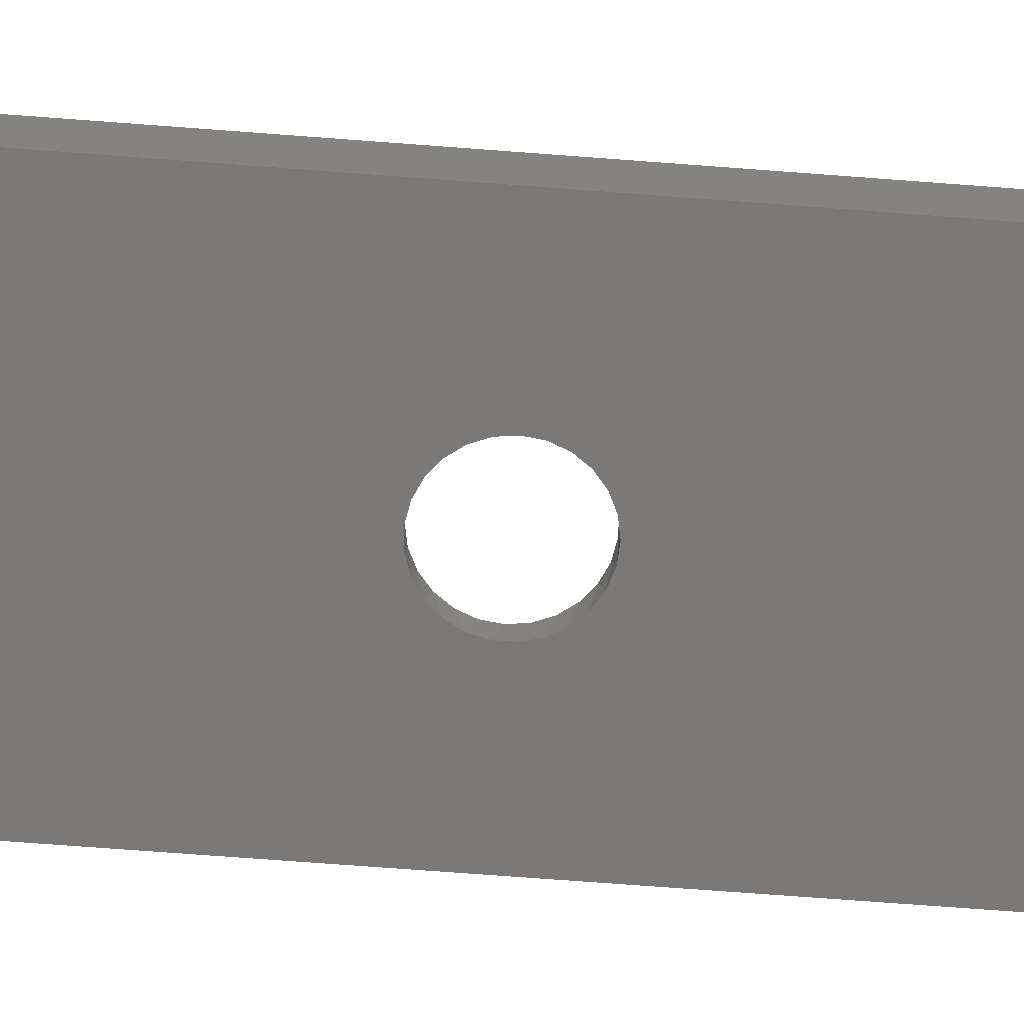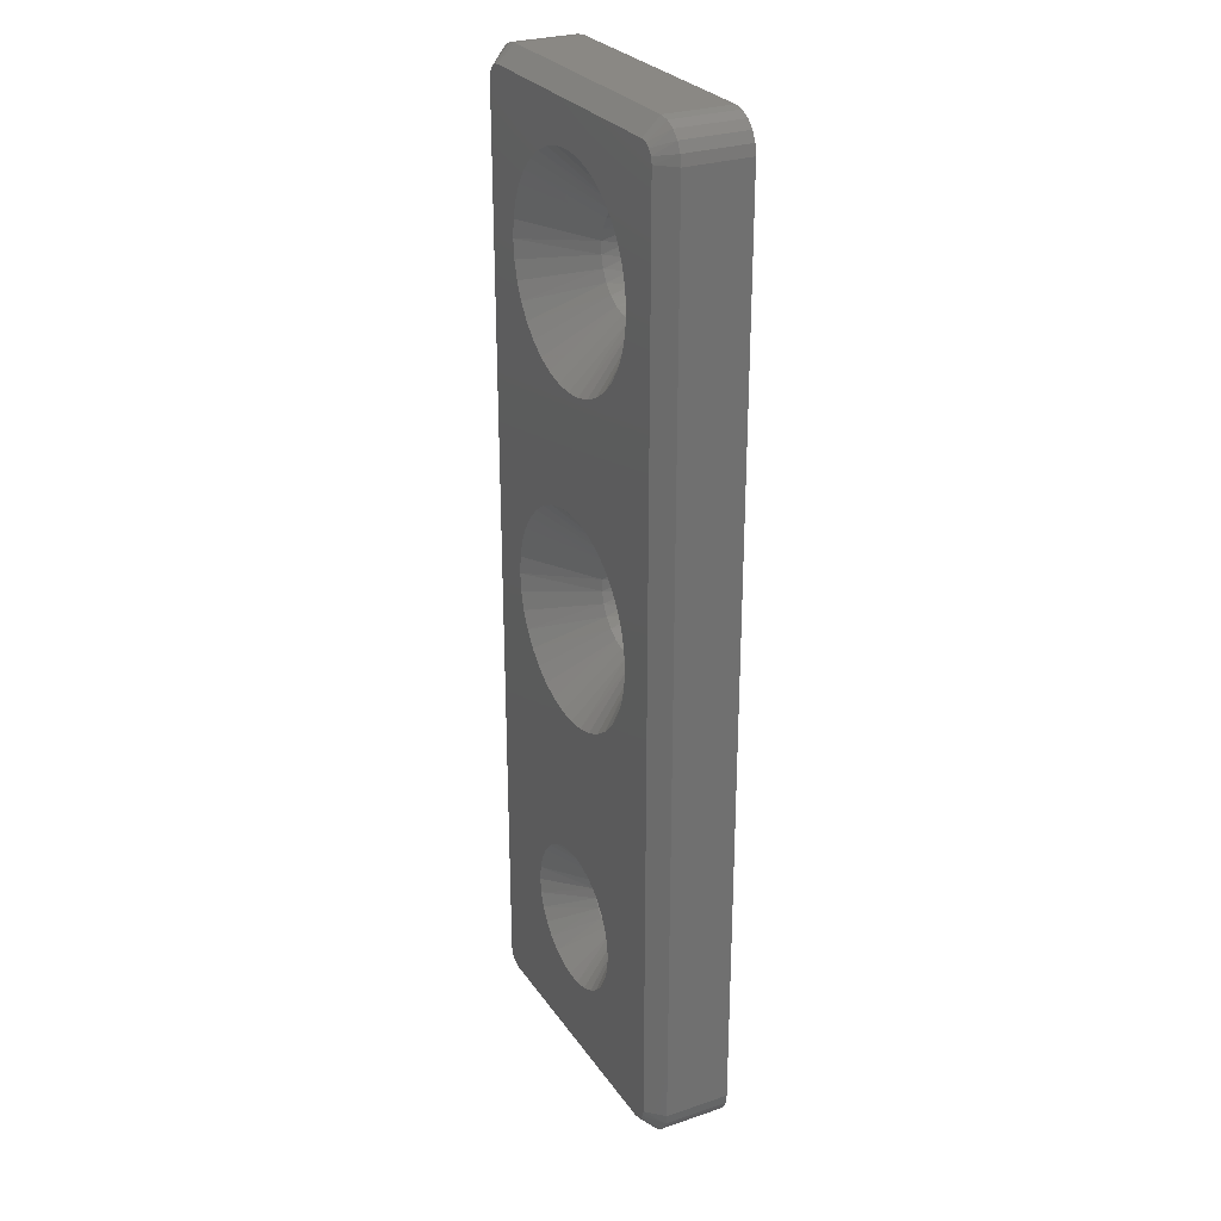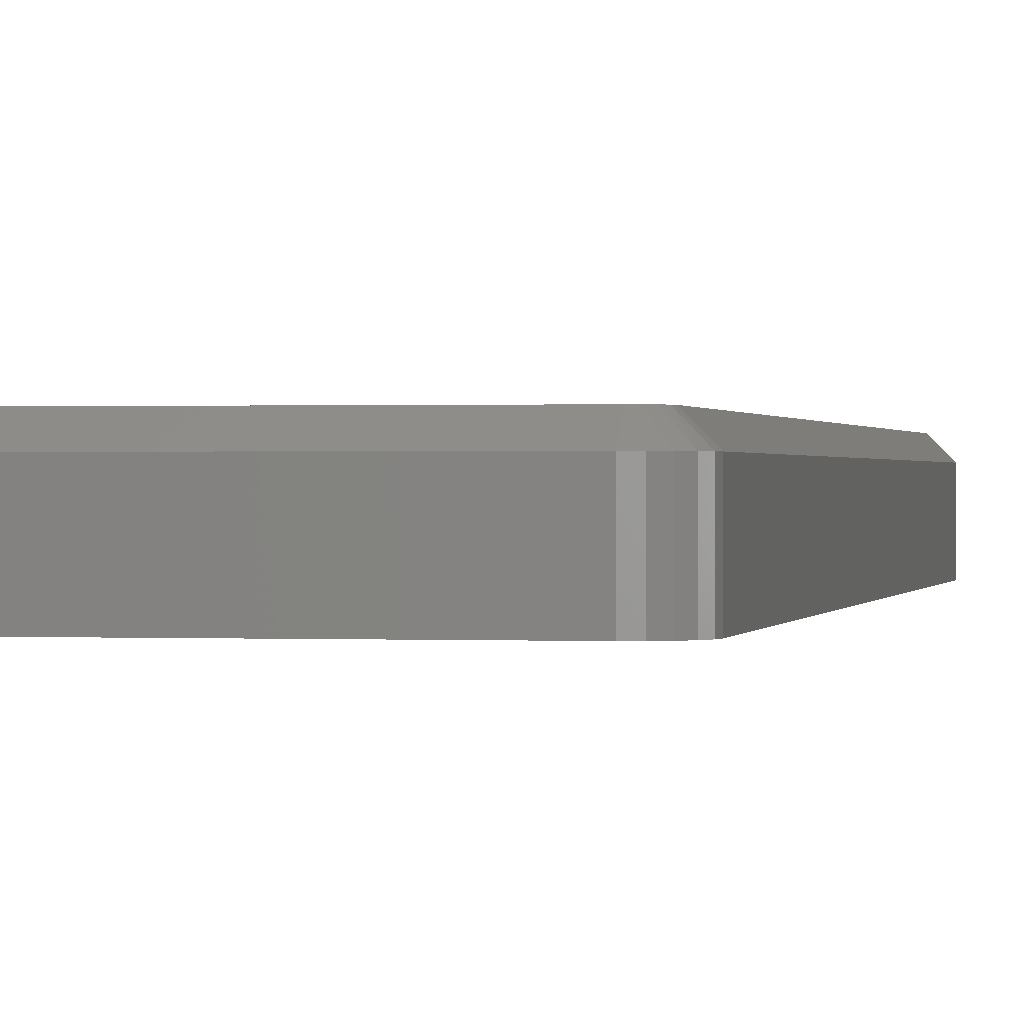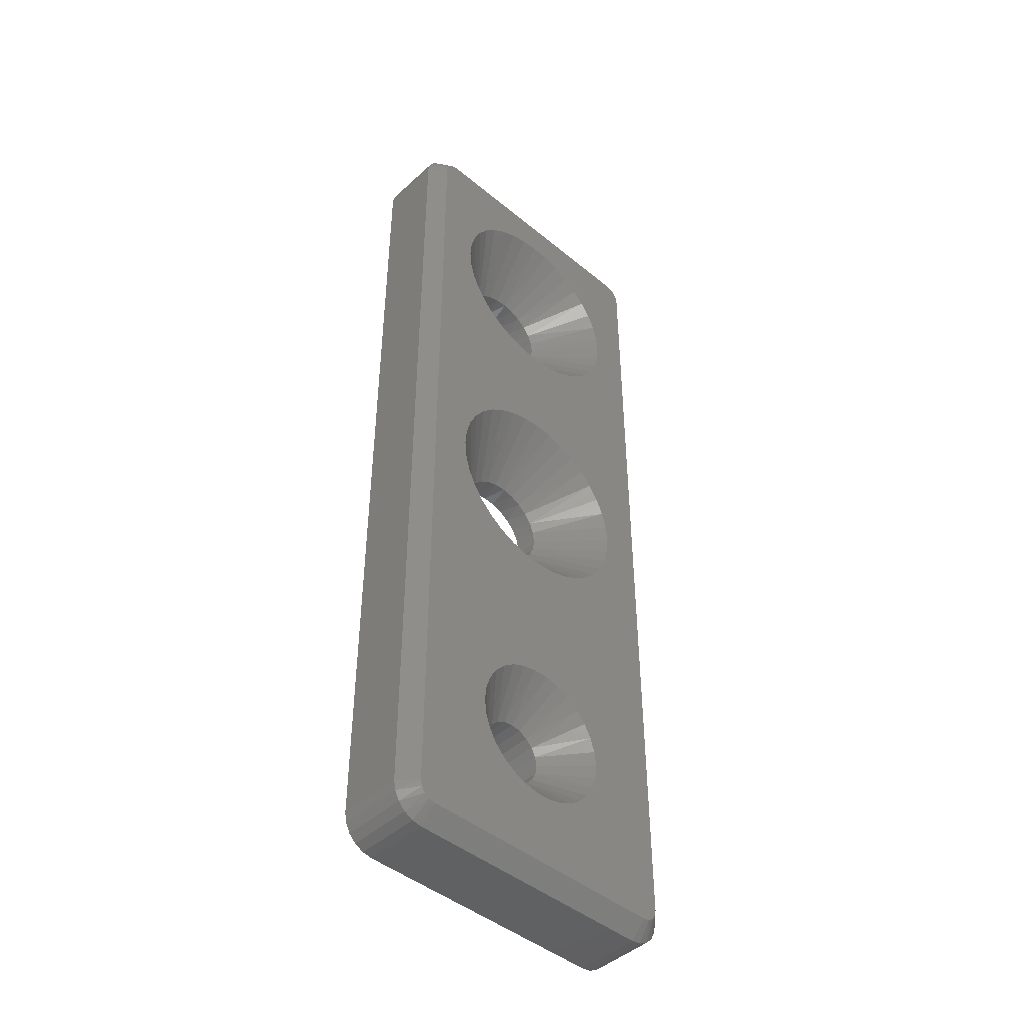
<metadata>
{"format":"stl","ext":"stl","renderer":"f3d","projection":"perspective","resolution":1024,"background":"white","views":[{"elev":-72.4,"azim":-94.3,"up":"+Z"},{"elev":27.6,"azim":62.7,"up":"+Y"},{"elev":0.4,"azim":-169.1,"up":"+Z"},{"elev":-45.1,"azim":-43.6,"up":"+Y"}]}
</metadata>
<code>
# stl→obj: 310 verts, 628 faces
v -18.8 -24.25 5
v -18.8 31.75 5
v -19.8 -24.25 4
v -19.8 31.75 4
v -17.8 -26.25 4
v -17.8 -25.25 5
v -18.42 -26.15 4
v -18.18 -25.17 5
v -18.98 -25.87 4
v -18.51 -24.96 5
v -19.42 -25.43 4
v -18.72 -24.63 5
v -19.7 -24.87 4
v -1.8 -25.25 5
v -1.8 -26.25 4
v 0.2 -24.25 4
v -0.8 -24.25 5
v 0.1021 -24.87 4
v -0.8761 -24.63 5
v -0.182 -25.43 4
v -1.093 -24.96 5
v -0.6244 -25.87 4
v -1.417 -25.17 5
v -1.182 -26.15 4
v -0.8 31.75 5
v 0.2 31.75 4
v -1.8 33.75 4
v -1.8 32.75 5
v -1.182 33.65 4
v -1.417 32.67 5
v -0.6244 33.37 4
v -1.093 32.46 5
v -0.182 32.93 4
v -0.8761 32.13 5
v 0.1021 32.37 4
v -17.8 32.75 5
v -17.8 33.75 4
v -19.7 32.37 4
v -18.72 32.13 5
v -19.42 32.93 4
v -18.51 32.46 5
v -18.98 33.37 4
v -18.18 32.67 5
v -18.42 33.65 4
v 0.2 -24.25 0
v 0.1021 -24.87 0
v -0.182 -25.43 0
v -0.6244 -25.87 0
v -1.182 -26.15 0
v -1.8 -26.25 0
v -17.8 -26.25 0
v -18.42 -26.15 0
v -18.98 -25.87 0
v -19.42 -25.43 0
v -19.7 -24.87 0
v -19.8 -24.25 0
v -19.8 31.75 0
v -3.399 24.88 5
v -3.3 23.75 5
v -3.692 25.97 5
v -4.171 27 5
v -4.821 27.93 5
v -5.622 28.73 5
v -6.55 29.38 5
v -7.577 29.86 5
v -8.671 30.15 5
v -9.8 30.25 5
v -10.93 30.15 5
v -12.02 29.86 5
v -13.05 29.38 5
v -13.98 28.73 5
v -14.78 27.93 5
v -15.43 27 5
v -15.91 25.97 5
v -16.2 24.88 5
v -16.3 23.75 5
v -16.2 22.62 5
v -3.692 21.53 5
v -3.399 4.879 5
v -3.399 22.62 5
v -3.692 5.973 5
v -4.171 20.5 5
v -4.171 7 5
v -4.821 19.57 5
v -4.821 7.928 5
v -5.622 18.77 5
v -5.622 8.729 5
v -6.55 18.12 5
v -6.55 9.379 5
v -7.577 17.64 5
v -7.577 9.858 5
v -8.671 17.35 5
v -8.671 10.15 5
v -9.8 17.25 5
v -9.8 10.25 5
v -10.93 10.15 5
v -10.93 17.35 5
v -12.02 9.858 5
v -12.02 17.64 5
v -13.05 9.379 5
v -13.05 18.12 5
v -13.98 8.729 5
v -13.98 18.77 5
v -14.78 7.928 5
v -14.78 19.57 5
v -15.43 7 5
v -15.43 20.5 5
v -15.91 5.973 5
v -15.91 21.53 5
v -16.2 4.879 5
v -16.3 3.75 5
v -16.2 2.621 5
v -15.91 1.527 5
v -14.2 -15.31 5
v -15.43 0.5 5
v -14.78 -0.4281 5
v -3.399 2.621 5
v -3.3 3.75 5
v -3.692 1.527 5
v -5.398 -15.31 5
v -5.3 -16.25 5
v -5.398 -17.19 5
v -5.689 -18.08 5
v -6.159 -18.9 5
v -6.789 -19.59 5
v -7.55 -20.15 5
v -8.409 -20.53 5
v -9.33 -20.73 5
v -10.27 -20.73 5
v -11.19 -20.53 5
v -12.05 -20.15 5
v -12.81 -19.59 5
v -13.44 -18.9 5
v -13.91 -18.08 5
v -14.2 -17.19 5
v -14.3 -16.25 5
v -4.171 0.5 5
v -4.821 -0.4281 5
v -5.689 -14.42 5
v -5.622 -1.229 5
v -6.159 -13.6 5
v -6.55 -1.879 5
v -6.789 -12.91 5
v -7.55 -12.35 5
v -7.577 -2.358 5
v -8.409 -11.97 5
v -8.671 -2.651 5
v -9.33 -11.77 5
v -9.8 -2.75 5
v -10.27 -11.77 5
v -10.93 -2.651 5
v -11.19 -11.97 5
v -12.02 -2.358 5
v -12.05 -12.35 5
v -13.05 -1.879 5
v -12.81 -12.91 5
v -13.44 -13.6 5
v -13.98 -1.229 5
v -13.91 -14.42 5
v -7.8 -16.25 2.5
v -7.898 -16.87 2.5
v -8.182 -17.43 2.5
v -8.624 -17.87 2.5
v -9.182 -18.15 2.5
v -7.898 -15.63 2.5
v -8.182 -15.07 2.5
v -8.624 -14.63 2.5
v -9.182 -14.35 2.5
v -9.8 -14.25 2.5
v -10.42 -14.35 2.5
v -10.98 -14.63 2.5
v -11.42 -15.07 2.5
v -11.7 -15.63 2.5
v -11.8 -16.25 2.5
v -11.7 -16.87 2.5
v -11.42 -17.43 2.5
v -10.98 -17.87 2.5
v -10.42 -18.15 2.5
v -9.8 -18.25 2.5
v -11.7 -15.63 0
v -11.8 -16.25 0
v -11.42 -15.07 0
v -10.98 -14.63 0
v -10.42 -14.35 0
v -9.8 -14.25 0
v -9.182 -14.35 0
v -8.624 -14.63 0
v -8.182 -15.07 0
v -7.898 -15.63 0
v -7.8 -16.25 0
v -7.898 -16.87 0
v -8.182 -17.43 0
v -8.624 -17.87 0
v -9.182 -18.15 0
v -9.8 -18.25 0
v -10.42 -18.15 0
v -10.98 -17.87 0
v -11.42 -17.43 0
v -11.7 -16.87 0
v -6.8 3.75 1.5
v -6.894 3.004 1.5
v -7.171 2.305 1.5
v -7.613 1.696 1.5
v -8.193 1.217 1.5
v -8.873 0.8968 1.5
v -6.894 4.496 1.5
v -7.171 5.195 1.5
v -7.613 5.804 1.5
v -8.193 6.283 1.5
v -8.873 6.603 1.5
v -9.612 6.744 1.5
v -10.36 6.697 1.5
v -11.08 6.464 1.5
v -11.71 6.062 1.5
v -12.23 5.513 1.5
v -12.59 4.854 1.5
v -12.78 4.126 1.5
v -12.78 3.374 1.5
v -12.59 2.646 1.5
v -12.23 1.987 1.5
v -11.71 1.438 1.5
v -11.08 1.036 1.5
v -10.36 0.8031 1.5
v -9.612 0.7559 1.5
v -12.71 4.496 0
v -12.8 3.75 0
v -12.43 5.195 0
v -11.99 5.804 0
v -11.41 6.283 0
v -10.73 6.603 0
v -9.988 6.744 0
v -9.238 6.697 0
v -8.523 6.464 0
v -7.888 6.062 0
v -7.373 5.513 0
v -7.011 4.854 0
v -6.824 4.126 0
v -6.824 3.374 0
v -7.011 2.646 0
v -7.373 1.987 0
v -7.888 1.438 0
v -8.523 1.036 0
v -9.238 0.8031 0
v -9.988 0.7559 0
v -10.73 0.8968 0
v -11.41 1.217 0
v -11.99 1.696 0
v -12.43 2.305 0
v -12.71 3.004 0
v -6.8 23.75 1.5
v -6.894 23 1.5
v -7.171 22.3 1.5
v -7.613 21.7 1.5
v -8.193 21.22 1.5
v -8.873 20.9 1.5
v -6.894 24.5 1.5
v -7.171 25.2 1.5
v -7.613 25.8 1.5
v -8.193 26.28 1.5
v -8.873 26.6 1.5
v -9.612 26.74 1.5
v -10.36 26.7 1.5
v -11.08 26.46 1.5
v -11.71 26.06 1.5
v -12.23 25.51 1.5
v -12.59 24.85 1.5
v -12.78 24.13 1.5
v -12.78 23.37 1.5
v -12.59 22.65 1.5
v -12.23 21.99 1.5
v -11.71 21.44 1.5
v -11.08 21.04 1.5
v -10.36 20.8 1.5
v -9.612 20.76 1.5
v -12.71 24.5 0
v -12.8 23.75 0
v -12.43 25.2 0
v -11.99 25.8 0
v -11.41 26.28 0
v -10.73 26.6 0
v -9.988 26.74 0
v -9.238 26.7 0
v -8.523 26.46 0
v -7.888 26.06 0
v -7.373 25.51 0
v -7.011 24.85 0
v -6.824 24.13 0
v -6.824 23.37 0
v -7.011 22.65 0
v -7.373 21.99 0
v -7.888 21.44 0
v -8.523 21.04 0
v -9.238 20.8 0
v -9.988 20.76 0
v -10.73 20.9 0
v -11.41 21.22 0
v -11.99 21.7 0
v -12.43 22.3 0
v -12.71 23 0
v 0.2 31.75 0
v -1.8 33.75 0
v -17.8 33.75 0
v -18.42 33.65 0
v -18.98 33.37 0
v -1.182 33.65 0
v -0.6244 33.37 0
v -0.182 32.93 0
v 0.1021 32.37 0
v -19.7 32.37 0
v -19.42 32.93 0
f 1 2 3
f 3 2 4
f 5 6 7
f 7 6 8
f 9 8 10
f 11 10 12
f 13 12 1
f 3 13 1
f 7 8 9
f 9 10 11
f 11 12 13
f 14 6 15
f 15 6 5
f 16 17 18
f 18 17 19
f 20 19 21
f 22 21 23
f 24 23 14
f 15 24 14
f 18 19 20
f 20 21 22
f 22 23 24
f 25 17 26
f 26 17 16
f 27 28 29
f 29 28 30
f 31 30 32
f 33 32 34
f 35 34 25
f 26 35 25
f 29 30 31
f 31 32 33
f 33 34 35
f 36 28 37
f 37 28 27
f 4 2 38
f 38 2 39
f 40 39 41
f 42 41 43
f 44 43 36
f 37 44 36
f 38 39 40
f 40 41 42
f 42 43 44
f 45 16 46
f 46 16 18
f 47 18 20
f 48 20 22
f 49 22 24
f 50 24 15
f 50 49 24
f 46 18 47
f 47 20 48
f 48 22 49
f 15 5 50
f 50 5 51
f 51 5 52
f 52 5 7
f 53 7 9
f 54 9 11
f 55 11 13
f 56 13 3
f 56 55 13
f 52 7 53
f 53 9 54
f 54 11 55
f 3 4 56
f 56 4 57
f 58 59 25
f 28 25 30
f 28 58 25
f 28 60 58
f 28 61 60
f 28 62 61
f 28 63 62
f 28 64 63
f 28 65 64
f 28 66 65
f 28 67 66
f 28 36 67
f 67 36 68
f 68 36 69
f 69 36 70
f 70 36 71
f 71 36 72
f 72 36 73
f 73 36 74
f 74 36 75
f 75 36 2
f 76 2 77
f 76 75 2
f 78 79 80
f 78 81 79
f 78 82 81
f 81 82 83
f 83 82 84
f 85 84 86
f 87 86 88
f 89 88 90
f 91 90 92
f 93 92 94
f 95 94 96
f 95 93 94
f 83 84 85
f 85 86 87
f 87 88 89
f 89 90 91
f 91 92 93
f 94 97 96
f 96 97 98
f 98 97 99
f 100 99 101
f 102 101 103
f 104 103 105
f 106 105 107
f 108 107 109
f 110 109 77
f 2 110 77
f 2 111 110
f 2 1 111
f 111 1 112
f 112 1 113
f 113 1 114
f 115 114 116
f 115 113 114
f 98 99 100
f 100 101 102
f 102 103 104
f 104 105 106
f 106 107 108
f 108 109 110
f 117 17 118
f 117 119 17
f 17 119 120
f 121 17 120
f 121 14 17
f 121 122 14
f 14 122 123
f 124 14 123
f 124 125 14
f 14 125 126
f 127 14 126
f 127 128 14
f 14 128 129
f 6 129 130
f 131 6 130
f 131 132 6
f 6 132 133
f 134 6 133
f 134 135 6
f 6 135 136
f 1 136 114
f 1 6 136
f 1 8 6
f 1 10 8
f 1 12 10
f 119 137 120
f 120 137 138
f 139 138 140
f 141 140 142
f 143 142 144
f 143 141 142
f 120 138 139
f 139 140 141
f 142 145 144
f 144 145 146
f 146 145 147
f 148 147 149
f 150 149 151
f 152 151 153
f 154 153 155
f 156 155 157
f 156 154 155
f 146 147 148
f 148 149 150
f 150 151 152
f 152 153 154
f 155 158 157
f 157 158 159
f 159 158 116
f 114 159 116
f 80 79 25
f 59 80 25
f 14 129 6
f 14 23 17
f 17 23 21
f 19 17 21
f 17 25 118
f 118 25 79
f 34 32 25
f 25 32 30
f 36 43 2
f 2 43 41
f 39 2 41
f 122 121 160
f 161 122 160
f 161 123 122
f 161 162 123
f 123 162 124
f 124 162 125
f 125 162 163
f 126 163 164
f 127 164 128
f 127 126 164
f 139 165 120
f 139 166 165
f 139 141 166
f 166 141 143
f 167 143 144
f 168 144 146
f 148 168 146
f 148 169 168
f 148 150 169
f 169 150 170
f 170 150 152
f 154 170 152
f 154 171 170
f 154 156 171
f 171 156 172
f 172 156 157
f 159 172 157
f 159 173 172
f 159 114 173
f 173 114 174
f 174 114 136
f 135 174 136
f 135 175 174
f 135 134 175
f 175 134 176
f 176 134 133
f 132 176 133
f 132 177 176
f 132 131 177
f 177 131 178
f 178 131 130
f 129 178 130
f 129 179 178
f 129 128 179
f 179 128 164
f 166 143 167
f 167 144 168
f 126 125 163
f 165 160 120
f 120 160 121
f 180 173 181
f 180 172 173
f 180 182 172
f 172 182 171
f 171 182 183
f 170 183 184
f 169 184 185
f 168 185 186
f 167 186 187
f 166 187 188
f 165 188 189
f 160 189 190
f 161 190 191
f 162 191 192
f 163 192 193
f 164 193 194
f 179 194 195
f 178 195 196
f 177 196 197
f 176 197 198
f 175 198 199
f 174 199 181
f 173 174 181
f 171 183 170
f 170 184 169
f 169 185 168
f 168 186 167
f 167 187 166
f 166 188 165
f 165 189 160
f 160 190 161
f 161 191 162
f 162 192 163
f 163 193 164
f 164 194 179
f 179 195 178
f 178 196 177
f 177 197 176
f 176 198 175
f 175 199 174
f 117 118 200
f 201 117 200
f 201 119 117
f 201 202 119
f 119 202 137
f 137 202 138
f 138 202 203
f 140 203 204
f 142 204 205
f 145 205 147
f 145 142 205
f 81 206 79
f 81 207 206
f 81 83 207
f 207 83 85
f 208 85 87
f 209 87 89
f 210 89 91
f 93 210 91
f 93 211 210
f 93 95 211
f 211 95 212
f 212 95 96
f 98 212 96
f 98 213 212
f 98 100 213
f 213 100 214
f 214 100 102
f 104 214 102
f 104 215 214
f 104 106 215
f 215 106 216
f 216 106 108
f 110 216 108
f 110 217 216
f 110 111 217
f 217 111 218
f 218 111 112
f 113 218 112
f 113 219 218
f 113 115 219
f 219 115 220
f 220 115 116
f 221 116 158
f 155 221 158
f 155 222 221
f 155 153 222
f 222 153 223
f 223 153 151
f 149 223 151
f 149 224 223
f 149 147 224
f 224 147 205
f 207 85 208
f 208 87 209
f 209 89 210
f 220 116 221
f 142 140 204
f 140 138 203
f 206 200 79
f 79 200 118
f 225 217 226
f 225 216 217
f 225 227 216
f 216 227 215
f 215 227 228
f 214 228 229
f 213 229 230
f 212 230 231
f 211 231 232
f 210 232 233
f 209 233 234
f 208 234 235
f 207 235 236
f 206 236 237
f 200 237 238
f 201 238 239
f 202 239 240
f 203 240 241
f 204 241 242
f 205 242 243
f 224 243 244
f 223 244 245
f 222 245 246
f 221 246 247
f 220 247 248
f 219 248 249
f 218 249 226
f 217 218 226
f 215 228 214
f 214 229 213
f 213 230 212
f 212 231 211
f 211 232 210
f 210 233 209
f 209 234 208
f 208 235 207
f 207 236 206
f 206 237 200
f 200 238 201
f 201 239 202
f 202 240 203
f 203 241 204
f 204 242 205
f 205 243 224
f 224 244 223
f 223 245 222
f 222 246 221
f 221 247 220
f 220 248 219
f 219 249 218
f 80 59 250
f 251 80 250
f 251 78 80
f 251 252 78
f 78 252 82
f 82 252 84
f 84 252 253
f 86 253 254
f 88 254 255
f 90 255 92
f 90 88 255
f 60 256 58
f 60 257 256
f 60 61 257
f 257 61 62
f 258 62 63
f 259 63 64
f 260 64 65
f 66 260 65
f 66 261 260
f 66 67 261
f 261 67 262
f 262 67 68
f 69 262 68
f 69 263 262
f 69 70 263
f 263 70 264
f 264 70 71
f 72 264 71
f 72 265 264
f 72 73 265
f 265 73 266
f 266 73 74
f 75 266 74
f 75 267 266
f 75 76 267
f 267 76 268
f 268 76 77
f 109 268 77
f 109 269 268
f 109 107 269
f 269 107 270
f 270 107 105
f 271 105 103
f 101 271 103
f 101 272 271
f 101 99 272
f 272 99 273
f 273 99 97
f 94 273 97
f 94 274 273
f 94 92 274
f 274 92 255
f 257 62 258
f 258 63 259
f 259 64 260
f 270 105 271
f 88 86 254
f 86 84 253
f 256 250 58
f 58 250 59
f 275 267 276
f 275 266 267
f 275 277 266
f 266 277 265
f 265 277 278
f 264 278 279
f 263 279 280
f 262 280 281
f 261 281 282
f 260 282 283
f 259 283 284
f 258 284 285
f 257 285 286
f 256 286 287
f 250 287 288
f 251 288 289
f 252 289 290
f 253 290 291
f 254 291 292
f 255 292 293
f 274 293 294
f 273 294 295
f 272 295 296
f 271 296 297
f 270 297 298
f 269 298 299
f 268 299 276
f 267 268 276
f 265 278 264
f 264 279 263
f 263 280 262
f 262 281 261
f 261 282 260
f 260 283 259
f 259 284 258
f 258 285 257
f 257 286 256
f 256 287 250
f 250 288 251
f 251 289 252
f 252 290 253
f 253 291 254
f 254 292 255
f 255 293 274
f 274 294 273
f 273 295 272
f 272 296 271
f 271 297 270
f 270 298 269
f 269 299 268
f 199 51 181
f 199 198 51
f 51 198 197
f 196 51 197
f 196 195 51
f 51 195 50
f 50 195 194
f 193 50 194
f 193 192 50
f 50 192 191
f 190 50 191
f 190 239 50
f 190 189 239
f 239 189 240
f 240 189 188
f 241 188 187
f 242 187 186
f 243 186 185
f 244 185 184
f 245 184 183
f 246 183 182
f 247 182 180
f 248 180 249
f 248 247 180
f 240 188 241
f 241 187 242
f 242 186 243
f 243 185 244
f 244 184 245
f 245 183 246
f 246 182 247
f 180 181 249
f 249 181 51
f 56 51 52
f 53 56 52
f 53 54 56
f 56 54 55
f 249 56 226
f 249 51 56
f 50 239 45
f 49 45 48
f 49 50 45
f 239 238 45
f 45 238 237
f 300 237 288
f 301 288 287
f 286 301 287
f 286 285 301
f 301 285 284
f 283 301 284
f 283 282 301
f 301 282 281
f 302 281 280
f 279 302 280
f 279 278 302
f 302 278 277
f 275 302 277
f 275 276 302
f 302 276 57
f 303 57 304
f 303 302 57
f 288 237 289
f 289 237 236
f 290 236 235
f 291 235 234
f 292 234 233
f 293 233 232
f 294 232 231
f 230 294 231
f 230 295 294
f 230 229 295
f 295 229 296
f 296 229 228
f 297 228 227
f 298 227 225
f 299 225 57
f 276 299 57
f 289 236 290
f 290 235 291
f 291 234 292
f 292 233 293
f 293 232 294
f 296 228 297
f 297 227 298
f 225 226 57
f 57 226 56
f 299 298 225
f 300 288 301
f 305 300 301
f 305 306 300
f 300 306 307
f 308 300 307
f 301 281 302
f 309 310 57
f 57 310 304
f 300 45 237
f 46 47 45
f 45 47 48
f 57 4 309
f 309 4 38
f 310 38 40
f 304 40 42
f 303 42 44
f 302 44 37
f 302 303 44
f 309 38 310
f 310 40 304
f 304 42 303
f 37 27 302
f 302 27 301
f 301 27 305
f 305 27 29
f 306 29 31
f 307 31 33
f 308 33 35
f 300 35 26
f 300 308 35
f 305 29 306
f 306 31 307
f 307 33 308
f 26 16 300
f 300 16 45

</code>
